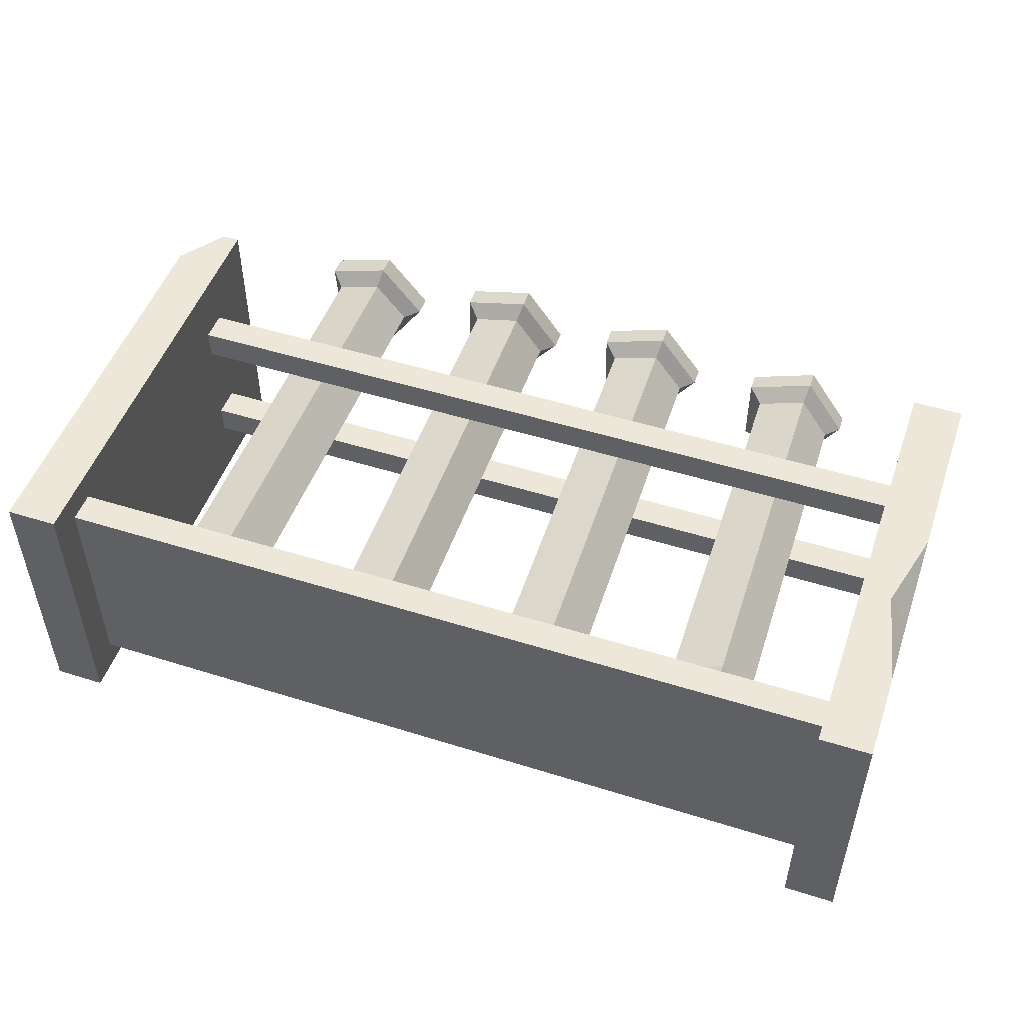
<metadata>
{"format":"obj","ext":"obj","renderer":"f3d","projection":"perspective","resolution":1024,"background":"white","views":[{"elev":50.2,"azim":19.0,"up":"+Z"}]}
</metadata>
<code>
g SM_Prop_Lab_Beakers_01
v -0.02984 0.03284 -0.006377
v -0.04349 0.03297 -0.005895
v -0.03838 0.03224 0.006262
v 0.05394 0.03325 -0.00115
v 0.04029 0.03302 -0.001356
v 0.04479 0.03294 0.01106
v 0.1356 0.03351 0.007889
v 0.122 0.03315 0.007727
v 0.1265 0.03416 0.0201
v -0.1136 0.03269 -0.005163
v -0.1272 0.03324 -0.005712
v -0.1231 0.03243 0.006798
v -0.03779 0.04931 -0.02424
v -0.03566 0.2348 -0.01398
v -0.05775 0.2346 -0.005938
v -0.05989 0.04912 -0.0162
v -0.05989 0.04912 -0.0162
v -0.05775 0.2346 -0.005938
v -0.05694 0.2333 0.01752
v -0.05907 0.04782 0.007257
v -0.05907 0.04782 0.007257
v -0.05694 0.2333 0.01752
v -0.03434 0.2327 0.02398
v -0.03647 0.0472 0.01372
v -0.03647 0.0472 0.01372
v -0.03434 0.2327 0.02398
v -0.02119 0.2336 0.004515
v -0.02332 0.04812 -0.005752
v -0.02332 0.04812 -0.005752
v -0.02119 0.2336 0.004515
v -0.03566 0.2348 -0.01398
v -0.03779 0.04931 -0.02424
v -0.03838 0.03224 0.006262
v -0.04349 0.03297 -0.005895
v -0.05305 0.03264 0.002068
v -0.05358 0.03349 -0.01316
v -0.03924 0.03361 -0.01838
v -0.02984 0.03284 -0.006377
v -0.03924 0.03361 -0.01838
v -0.03779 0.04931 -0.02424
v -0.05989 0.04912 -0.0162
v -0.05358 0.03349 -0.01316
v -0.05358 0.03349 -0.01316
v -0.05989 0.04912 -0.0162
v -0.05907 0.04782 0.007257
v -0.05305 0.03264 0.002068
v -0.05305 0.03264 0.002068
v -0.05907 0.04782 0.007257
v -0.03647 0.0472 0.01372
v -0.03838 0.03224 0.006262
v -0.03838 0.03224 0.006262
v -0.03647 0.0472 0.01372
v -0.02332 0.04812 -0.005752
v -0.02984 0.03284 -0.006377
v -0.02984 0.03284 -0.006377
v -0.02332 0.04812 -0.005752
v -0.03779 0.04931 -0.02424
v -0.03924 0.03361 -0.01838
v -0.0146 0.24 0.004642
v -0.0145 0.2486 0.005119
v -0.03419 0.2503 -0.02003
v -0.03429 0.2416 -0.02051
v -0.03249 0.2388 0.03112
v -0.03239 0.2474 0.0316
v -0.0145 0.2486 0.005119
v -0.0146 0.24 0.004642
v -0.06323 0.2396 0.02233
v -0.06313 0.2482 0.02281
v -0.03239 0.2474 0.0316
v -0.03249 0.2388 0.03112
v -0.06434 0.2414 -0.009575
v -0.06424 0.25 -0.009099
v -0.06313 0.2482 0.02281
v -0.06323 0.2396 0.02233
v -0.03429 0.2416 -0.02051
v -0.03419 0.2503 -0.02003
v -0.06424 0.25 -0.009099
v -0.06434 0.2414 -0.009575
v -0.02119 0.2336 0.004515
v -0.0146 0.24 0.004642
v -0.03429 0.2416 -0.02051
v -0.03566 0.2348 -0.01398
v -0.03434 0.2327 0.02398
v -0.03249 0.2388 0.03112
v -0.0146 0.24 0.004642
v -0.02119 0.2336 0.004515
v -0.05694 0.2333 0.01752
v -0.06323 0.2396 0.02233
v -0.03249 0.2388 0.03112
v -0.03434 0.2327 0.02398
v -0.05775 0.2346 -0.005938
v -0.06434 0.2414 -0.009575
v -0.06323 0.2396 0.02233
v -0.05694 0.2333 0.01752
v -0.03566 0.2348 -0.01398
v -0.03429 0.2416 -0.02051
v -0.06434 0.2414 -0.009575
v -0.05775 0.2346 -0.005938
v -0.03572 0.2498 -0.01191
v -0.03617 0.2397 -0.01066
v -0.05476 0.2396 -0.003899
v -0.05639 0.2496 -0.004388
v -0.05639 0.2496 -0.004388
v -0.05476 0.2396 -0.003899
v -0.05408 0.2384 0.01584
v -0.05562 0.2484 0.01756
v -0.05562 0.2484 0.01756
v -0.05408 0.2384 0.01584
v -0.03506 0.2379 0.02128
v -0.03448 0.2478 0.0236
v -0.03448 0.2478 0.0236
v -0.03506 0.2379 0.02128
v -0.024 0.2387 0.004896
v -0.02218 0.2487 0.00539
v -0.02218 0.2487 0.00539
v -0.024 0.2387 0.004896
v -0.03617 0.2397 -0.01066
v -0.03572 0.2498 -0.01191
v 0.04649 0.04873 -0.02009
v 0.04338 0.2345 -0.01781
v 0.02091 0.234 -0.01089
v 0.02403 0.04827 -0.01317
v 0.02403 0.04827 -0.01317
v 0.02091 0.234 -0.01089
v 0.02056 0.2337 0.01262
v 0.02368 0.04797 0.01034
v 0.02368 0.04797 0.01034
v 0.02056 0.2337 0.01262
v 0.04281 0.234 0.02022
v 0.04593 0.04825 0.01794
v 0.04593 0.04825 0.01794
v 0.04281 0.234 0.02022
v 0.05691 0.2345 0.001416
v 0.06003 0.04872 -0.0008649
v 0.06003 0.04872 -0.0008649
v 0.05691 0.2345 0.001416
v 0.04338 0.2345 -0.01781
v 0.04649 0.04873 -0.02009
v 0.04479 0.03294 0.01106
v 0.04029 0.03302 -0.001356
v 0.03034 0.03276 0.006125
v 0.03057 0.03295 -0.009135
v 0.04515 0.03325 -0.01363
v 0.05394 0.03325 -0.00115
v 0.04515 0.03325 -0.01363
v 0.04649 0.04873 -0.02009
v 0.02403 0.04827 -0.01317
v 0.03057 0.03295 -0.009135
v 0.03057 0.03295 -0.009135
v 0.02403 0.04827 -0.01317
v 0.02368 0.04797 0.01034
v 0.03034 0.03276 0.006125
v 0.03034 0.03276 0.006125
v 0.02368 0.04797 0.01034
v 0.04593 0.04825 0.01794
v 0.04479 0.03294 0.01106
v 0.04479 0.03294 0.01106
v 0.04593 0.04825 0.01794
v 0.06003 0.04872 -0.0008649
v 0.05394 0.03325 -0.00115
v 0.05394 0.03325 -0.00115
v 0.06003 0.04872 -0.0008649
v 0.04649 0.04873 -0.02009
v 0.04515 0.03325 -0.01363
v 0.06332 0.2411 0.001594
v 0.06317 0.2497 0.0017
v 0.04477 0.2497 -0.02445
v 0.04491 0.2411 -0.02456
v 0.04414 0.2404 0.02718
v 0.04399 0.249 0.02728
v 0.06317 0.2497 0.0017
v 0.06332 0.2411 0.001594
v 0.01388 0.24 0.01684
v 0.01373 0.2487 0.01694
v 0.04399 0.249 0.02728
v 0.04414 0.2404 0.02718
v 0.01436 0.2404 -0.01514
v 0.01421 0.2491 -0.01503
v 0.01373 0.2487 0.01694
v 0.01388 0.24 0.01684
v 0.04491 0.2411 -0.02456
v 0.04477 0.2497 -0.02445
v 0.01421 0.2491 -0.01503
v 0.01436 0.2404 -0.01514
v 0.05691 0.2345 0.001416
v 0.06332 0.2411 0.001594
v 0.04491 0.2411 -0.02456
v 0.04338 0.2345 -0.01781
v 0.04281 0.234 0.02022
v 0.04414 0.2404 0.02718
v 0.06332 0.2411 0.001594
v 0.05691 0.2345 0.001416
v 0.02056 0.2337 0.01262
v 0.01388 0.24 0.01684
v 0.04414 0.2404 0.02718
v 0.04281 0.234 0.02022
v 0.02091 0.234 -0.01089
v 0.01436 0.2404 -0.01514
v 0.01388 0.24 0.01684
v 0.02056 0.2337 0.01262
v 0.04338 0.2345 -0.01781
v 0.04491 0.2411 -0.02456
v 0.01436 0.2404 -0.01514
v 0.02091 0.234 -0.01089
v 0.04283 0.2496 -0.0164
v 0.04257 0.2395 -0.01474
v 0.02367 0.2391 -0.008915
v 0.02182 0.2491 -0.009923
v 0.02182 0.2491 -0.009923
v 0.02367 0.2391 -0.008915
v 0.02338 0.2389 0.01086
v 0.02149 0.2488 0.01207
v 0.02149 0.2488 0.01207
v 0.02338 0.2389 0.01086
v 0.04209 0.2391 0.01726
v 0.0423 0.2491 0.01918
v 0.0423 0.2491 0.01918
v 0.04209 0.2391 0.01726
v 0.05396 0.2395 0.001435
v 0.05549 0.2495 0.001583
v 0.05549 0.2495 0.001583
v 0.05396 0.2395 0.001435
v 0.04257 0.2395 -0.01474
v 0.04283 0.2496 -0.0164
v 0.128 0.04727 -0.01228
v 0.1233 0.2325 -0.02565
v 0.1009 0.2325 -0.01867
v 0.1056 0.04721 -0.005296
v 0.1056 0.04721 -0.005296
v 0.1009 0.2325 -0.01867
v 0.1006 0.2342 0.004783
v 0.1053 0.04889 0.01815
v 0.1053 0.04889 0.01815
v 0.1006 0.2342 0.004783
v 0.1228 0.2353 0.01229
v 0.1275 0.05 0.02567
v 0.1275 0.05 0.02567
v 0.1228 0.2353 0.01229
v 0.1369 0.2343 -0.006512
v 0.1416 0.049 0.006858
v 0.1416 0.049 0.006858
v 0.1369 0.2343 -0.006512
v 0.1233 0.2325 -0.02565
v 0.128 0.04727 -0.01228
v 0.1265 0.03416 0.0201
v 0.122 0.03315 0.007727
v 0.112 0.03344 0.01522
v 0.1123 0.03234 -1.068e-06
v 0.1268 0.03239 -0.004533
v 0.1356 0.03351 0.007889
v 0.1268 0.03239 -0.004533
v 0.128 0.04727 -0.01228
v 0.1056 0.04721 -0.005296
v 0.1123 0.03234 -1.068e-06
v 0.1123 0.03234 -1.068e-06
v 0.1056 0.04721 -0.005296
v 0.1053 0.04889 0.01815
v 0.112 0.03344 0.01522
v 0.112 0.03344 0.01522
v 0.1053 0.04889 0.01815
v 0.1275 0.05 0.02567
v 0.1265 0.03416 0.0201
v 0.1265 0.03416 0.0201
v 0.1275 0.05 0.02567
v 0.1416 0.049 0.006858
v 0.1356 0.03351 0.007889
v 0.1356 0.03351 0.007889
v 0.1416 0.049 0.006858
v 0.128 0.04727 -0.01228
v 0.1268 0.03239 -0.004533
v 0.1432 0.2409 -0.0069
v 0.143 0.2495 -0.007521
v 0.1246 0.2471 -0.03355
v 0.1248 0.2385 -0.03293
v 0.1241 0.2422 0.01868
v 0.1239 0.2508 0.01806
v 0.143 0.2495 -0.007521
v 0.1432 0.2409 -0.0069
v 0.09382 0.2407 0.008462
v 0.09361 0.2493 0.007842
v 0.1239 0.2508 0.01806
v 0.1241 0.2422 0.01868
v 0.09426 0.2384 -0.02343
v 0.09404 0.247 -0.02405
v 0.09361 0.2493 0.007842
v 0.09382 0.2407 0.008462
v 0.1248 0.2385 -0.03293
v 0.1246 0.2471 -0.03355
v 0.09404 0.247 -0.02405
v 0.09426 0.2384 -0.02343
v 0.1369 0.2343 -0.006512
v 0.1432 0.2409 -0.0069
v 0.1248 0.2385 -0.03293
v 0.1233 0.2325 -0.02565
v 0.1228 0.2353 0.01229
v 0.1241 0.2422 0.01868
v 0.1432 0.2409 -0.0069
v 0.1369 0.2343 -0.006512
v 0.1006 0.2342 0.004783
v 0.09382 0.2407 0.008462
v 0.1241 0.2422 0.01868
v 0.1228 0.2353 0.01229
v 0.1009 0.2325 -0.01867
v 0.09426 0.2384 -0.02343
v 0.09382 0.2407 0.008462
v 0.1006 0.2342 0.004783
v 0.1233 0.2325 -0.02565
v 0.1248 0.2385 -0.03293
v 0.09426 0.2384 -0.02343
v 0.1009 0.2325 -0.01867
v 0.1227 0.2477 -0.02551
v 0.1225 0.2378 -0.02301
v 0.1036 0.2377 -0.01714
v 0.1017 0.2476 -0.01898
v 0.1017 0.2476 -0.01898
v 0.1036 0.2377 -0.01714
v 0.1033 0.2391 0.002593
v 0.1014 0.2492 0.002954
v 0.1014 0.2492 0.002954
v 0.1033 0.2391 0.002593
v 0.122 0.2401 0.008912
v 0.1222 0.2502 0.009981
v 0.1222 0.2502 0.009981
v 0.122 0.2401 0.008912
v 0.1339 0.2392 -0.00691
v 0.1353 0.2493 -0.007612
v 0.1353 0.2493 -0.007612
v 0.1339 0.2392 -0.00691
v 0.1225 0.2378 -0.02301
v 0.1227 0.2477 -0.02551
v -0.1197 0.04929 -0.02364
v -0.1125 0.2347 -0.01396
v -0.1352 0.2352 -0.00761
v -0.1423 0.04983 -0.01729
v -0.1423 0.04983 -0.01729
v -0.1352 0.2352 -0.00761
v -0.1362 0.2341 0.01585
v -0.1433 0.04864 0.006168
v -0.1433 0.04864 0.006168
v -0.1362 0.2341 0.01585
v -0.1141 0.2328 0.024
v -0.1213 0.04737 0.01432
v -0.1213 0.04737 0.01432
v -0.1141 0.2328 0.024
v -0.09954 0.2332 0.005577
v -0.1067 0.04777 -0.004106
v -0.1067 0.04777 -0.004106
v -0.09954 0.2332 0.005577
v -0.1125 0.2347 -0.01396
v -0.1197 0.04929 -0.02364
v -0.1231 0.03243 0.006798
v -0.1272 0.03324 -0.005712
v -0.1374 0.03326 0.001507
v -0.1367 0.03403 -0.01372
v -0.1221 0.03367 -0.01785
v -0.1136 0.03269 -0.005163
v -0.1221 0.03367 -0.01785
v -0.1197 0.04929 -0.02364
v -0.1423 0.04983 -0.01729
v -0.1367 0.03403 -0.01372
v -0.1367 0.03403 -0.01372
v -0.1423 0.04983 -0.01729
v -0.1433 0.04864 0.006168
v -0.1374 0.03326 0.001507
v -0.1374 0.03326 0.001507
v -0.1433 0.04864 0.006168
v -0.1213 0.04737 0.01432
v -0.1231 0.03243 0.006798
v -0.1231 0.03243 0.006798
v -0.1213 0.04737 0.01432
v -0.1067 0.04777 -0.004106
v -0.1136 0.03269 -0.005163
v -0.1136 0.03269 -0.005163
v -0.1067 0.04777 -0.004106
v -0.1197 0.04929 -0.02364
v -0.1221 0.03367 -0.01785
v -0.09278 0.2394 0.006176
v -0.09245 0.248 0.006626
v -0.1101 0.25 -0.01995
v -0.1105 0.2414 -0.0204
v -0.1126 0.2388 0.03123
v -0.1123 0.2474 0.03168
v -0.09245 0.248 0.006626
v -0.09278 0.2394 0.006176
v -0.1426 0.2406 0.02015
v -0.1423 0.2492 0.0206
v -0.1123 0.2474 0.03168
v -0.1126 0.2388 0.03123
v -0.1412 0.2422 -0.01176
v -0.1409 0.2508 -0.01131
v -0.1423 0.2492 0.0206
v -0.1426 0.2406 0.02015
v -0.1105 0.2414 -0.0204
v -0.1101 0.25 -0.01995
v -0.1409 0.2508 -0.01131
v -0.1412 0.2422 -0.01176
v -0.09954 0.2332 0.005577
v -0.09278 0.2394 0.006176
v -0.1105 0.2414 -0.0204
v -0.1125 0.2347 -0.01396
v -0.1141 0.2328 0.024
v -0.1126 0.2388 0.03123
v -0.09278 0.2394 0.006176
v -0.09954 0.2332 0.005577
v -0.1362 0.2341 0.01585
v -0.1426 0.2406 0.02015
v -0.1126 0.2388 0.03123
v -0.1141 0.2328 0.024
v -0.1352 0.2352 -0.00761
v -0.1412 0.2422 -0.01176
v -0.1426 0.2406 0.02015
v -0.1362 0.2341 0.01585
v -0.1125 0.2347 -0.01396
v -0.1105 0.2414 -0.0204
v -0.1412 0.2422 -0.01176
v -0.1352 0.2352 -0.00761
v -0.1123 0.2497 -0.01196
v -0.1131 0.2396 -0.01071
v -0.1322 0.2401 -0.005369
v -0.1334 0.2502 -0.006019
v -0.1334 0.2502 -0.006019
v -0.1322 0.2401 -0.005369
v -0.133 0.2391 0.01437
v -0.1344 0.2491 0.01593
v -0.1344 0.2491 0.01593
v -0.133 0.2391 0.01437
v -0.1145 0.238 0.02123
v -0.1138 0.2479 0.02355
v -0.1138 0.2479 0.02355
v -0.1145 0.238 0.02123
v -0.1022 0.2383 0.005725
v -0.1001 0.2483 0.006316
v -0.1001 0.2483 0.006316
v -0.1022 0.2383 0.005725
v -0.1131 0.2396 -0.01071
v -0.1123 0.2497 -0.01196
v -0.1344 0.2491 0.01593
v -0.1423 0.2492 0.0206
v -0.1409 0.2508 -0.01131
v -0.1138 0.2479 0.02355
v -0.1334 0.2502 -0.006019
v -0.1123 0.2474 0.03168
v -0.1101 0.25 -0.01995
v -0.1001 0.2483 0.006316
v -0.1123 0.2497 -0.01196
v -0.09245 0.248 0.006626
v 0.1014 0.2492 0.002954
v 0.09361 0.2493 0.007842
v 0.09404 0.247 -0.02405
v 0.1222 0.2502 0.009981
v 0.1017 0.2476 -0.01898
v 0.1239 0.2508 0.01806
v 0.1246 0.2471 -0.03355
v 0.1353 0.2493 -0.007612
v 0.1227 0.2477 -0.02551
v 0.143 0.2495 -0.007521
v 0.02149 0.2488 0.01207
v 0.01373 0.2487 0.01694
v 0.01421 0.2491 -0.01503
v 0.0423 0.2491 0.01918
v 0.02182 0.2491 -0.009923
v 0.04399 0.249 0.02728
v 0.04477 0.2497 -0.02445
v 0.05549 0.2495 0.001583
v 0.04283 0.2496 -0.0164
v 0.06317 0.2497 0.0017
v -0.05562 0.2484 0.01756
v -0.06313 0.2482 0.02281
v -0.06424 0.25 -0.009099
v -0.03448 0.2478 0.0236
v -0.05639 0.2496 -0.004388
v -0.03239 0.2474 0.0316
v -0.03419 0.2503 -0.02003
v -0.02218 0.2487 0.00539
v -0.03572 0.2498 -0.01191
v -0.0145 0.2486 0.005119
v -0.2018 0.1829 0.06367
v -0.2018 0.2039 0.02556
v -0.1866 0.2039 0.06367
v 0.2018 0.03997 0.06367
v 0.1926 0.08273 0.06367
v 0.2018 0.08174 0.04808
v 0.1926 0.08273 0.06367
v 0.2018 0.1199 0.06367
v 0.2018 0.08174 0.04808
v -0.2018 0.1345 -0.05474
v -0.2018 0.08593 -0.06367
v -0.1936 0.1369 -0.06367
v -0.2018 0.1625 -0.06367
v -0.2018 0.1345 -0.05474
v -0.1936 0.1369 -0.06367
v -0.1788 0.02941 0.05057
v 0.1788 0.02941 0.05057
v 0.1788 0.01573 0.05057
v -0.1788 0.01573 0.05057
v 0.1788 0.02941 0.05057
v 0.1788 0.02941 -0.05057
v 0.1788 0.01573 -0.05057
v 0.1788 0.01573 0.05057
v 0.1788 0.02941 -0.05057
v -0.1788 0.02941 -0.05057
v -0.1788 0.01573 -0.05057
v 0.1788 0.01573 -0.05057
v -0.1788 0.02941 -0.05057
v -0.1788 0.02941 0.05057
v -0.1788 0.01573 0.05057
v -0.1788 0.01573 -0.05057
v -0.1788 0.01573 0.05057
v 0.1788 0.01573 0.05057
v 0.1788 0.01573 -0.05057
v -0.1788 0.01573 -0.05057
v -0.1788 0.02941 -0.05057
v 0.1788 0.02941 -0.05057
v 0.1788 0.02941 0.05057
v -0.1788 0.02941 0.05057
v -0.1798 0.1728 0.03575
v 0.1798 0.1728 0.03575
v 0.1798 0.1591 0.03575
v -0.1798 0.1591 0.03575
v 0.1798 0.1728 -0.03575
v -0.1798 0.1728 -0.03575
v -0.1798 0.1591 -0.03575
v 0.1798 0.1591 -0.03575
v -0.1798 0.1591 -0.03575
v -0.1798 0.1591 -0.02186
v 0.1798 0.1591 -0.02186
v 0.1798 0.1591 -0.03575
v 0.1798 0.1591 0.03575
v 0.1798 0.1591 0.02186
v -0.1798 0.1591 0.02186
v -0.1798 0.1591 0.03575
v -0.1798 0.1728 0.03575
v -0.1798 0.1728 0.02186
v 0.1798 0.1728 0.02186
v 0.1798 0.1728 0.03575
v 0.1798 0.1728 -0.03575
v 0.1798 0.1728 -0.02186
v -0.1798 0.1728 -0.02186
v -0.1798 0.1728 -0.03575
v -0.1798 0.1591 -0.02186
v -0.1798 0.1728 -0.02186
v 0.1798 0.1728 -0.02186
v 0.1798 0.1591 -0.02186
v 0.1798 0.1591 0.02186
v 0.1798 0.1728 0.02186
v -0.1798 0.1728 0.02186
v -0.1798 0.1591 0.02186
v 0.1788 0.2039 0.06367
v 0.2018 0.2039 0.06367
v 0.2018 0.1199 0.06367
v 0.1926 0.08273 0.06367
v 0.1788 0 0.06367
v 0.2018 0.03997 0.06367
v 0.2018 0 0.06367
v 0.1788 0.2039 0.06367
v 0.1788 0.2039 -0.04292
v 0.2018 0.2039 -0.03958
v 0.2018 0.2039 0.06367
v 0.1788 0 -0.06367
v 0.1788 0 0.06367
v 0.2018 0 0.06367
v 0.2018 0 -0.06367
v 0.1788 0.2039 0.06367
v 0.1788 0 0.06367
v 0.1788 0 -0.06367
v 0.1788 0.1952 -0.06367
v 0.1788 0.2039 -0.04292
v -0.1866 0.2039 0.06367
v -0.1788 0.2039 0.06367
v -0.1788 0 0.06367
v -0.2018 0 0.06367
v -0.2018 0.1829 0.06367
v -0.2018 0 -0.06367
v -0.2018 0 0.06367
v -0.1788 0 0.06367
v -0.1788 0 -0.06367
v -0.1788 0 0.06367
v -0.1788 0.2039 0.06367
v -0.1788 0.2039 -0.06367
v -0.1788 0 -0.06367
v -0.2018 0.2039 0.02556
v -0.2018 0.2039 -0.06367
v -0.1788 0.2039 -0.06367
v -0.1788 0.2039 0.06367
v -0.1866 0.2039 0.06367
v 0.1788 0.2039 -0.04292
v 0.1788 0.1952 -0.06367
v 0.2018 0.1918 -0.06367
v 0.2018 0.2039 -0.03958
v 0.1788 0.1952 -0.06367
v 0.1788 0 -0.06367
v 0.2018 0 -0.06367
v 0.2018 0.1918 -0.06367
v -0.2018 0.1345 -0.05474
v -0.2018 0.1625 -0.06367
v -0.2018 0.2039 -0.06367
v -0.2018 0.2039 0.02556
v -0.2018 0.1829 0.06367
v -0.2018 0 0.06367
v -0.2018 0 -0.06367
v -0.2018 0.08593 -0.06367
v -0.1936 0.1369 -0.06367
v -0.2018 0.08593 -0.06367
v -0.2018 0 -0.06367
v -0.1788 0 -0.06367
v -0.1788 0.2039 -0.06367
v -0.2018 0.2039 -0.06367
v -0.2018 0.1625 -0.06367
v 0.2018 0.2039 0.06367
v 0.2018 0.2039 -0.03958
v 0.2018 0.1918 -0.06367
v 0.2018 0.1199 0.06367
v 0.2018 0.08174 0.04808
v 0.2018 0 -0.06367
v 0.2018 0 0.06367
v 0.2018 0.03997 0.06367
g SM_Prop_Lab_Beakers_01_0
f 3 2 1
f 6 5 4
f 9 8 7
f 12 11 10
f 15 14 13
f 16 15 13
f 19 18 17
f 20 19 17
f 23 22 21
f 24 23 21
f 27 26 25
f 28 27 25
f 31 30 29
f 32 31 29
f 35 34 33
f 36 34 35
f 37 34 36
f 38 34 37
f 41 40 39
f 42 41 39
f 45 44 43
f 46 45 43
f 49 48 47
f 50 49 47
f 53 52 51
f 54 53 51
f 57 56 55
f 58 57 55
f 61 60 59
f 62 61 59
f 65 64 63
f 66 65 63
f 69 68 67
f 70 69 67
f 73 72 71
f 74 73 71
f 77 76 75
f 78 77 75
f 81 80 79
f 82 81 79
f 85 84 83
f 86 85 83
f 89 88 87
f 90 89 87
f 93 92 91
f 94 93 91
f 97 96 95
f 98 97 95
f 101 100 99
f 102 101 99
f 105 104 103
f 106 105 103
f 109 108 107
f 110 109 107
f 113 112 111
f 114 113 111
f 117 116 115
f 118 117 115
f 121 120 119
f 122 121 119
f 125 124 123
f 126 125 123
f 129 128 127
f 130 129 127
f 133 132 131
f 134 133 131
f 137 136 135
f 138 137 135
f 141 140 139
f 142 140 141
f 143 140 142
f 144 140 143
f 147 146 145
f 148 147 145
f 151 150 149
f 152 151 149
f 155 154 153
f 156 155 153
f 159 158 157
f 160 159 157
f 163 162 161
f 164 163 161
f 167 166 165
f 168 167 165
f 171 170 169
f 172 171 169
f 175 174 173
f 176 175 173
f 179 178 177
f 180 179 177
f 183 182 181
f 184 183 181
f 187 186 185
f 188 187 185
f 191 190 189
f 192 191 189
f 195 194 193
f 196 195 193
f 199 198 197
f 200 199 197
f 203 202 201
f 204 203 201
f 207 206 205
f 208 207 205
f 211 210 209
f 212 211 209
f 215 214 213
f 216 215 213
f 219 218 217
f 220 219 217
f 223 222 221
f 224 223 221
f 227 226 225
f 228 227 225
f 231 230 229
f 232 231 229
f 235 234 233
f 236 235 233
f 239 238 237
f 240 239 237
f 243 242 241
f 244 243 241
f 247 246 245
f 248 246 247
f 249 246 248
f 250 246 249
f 253 252 251
f 254 253 251
f 257 256 255
f 258 257 255
f 261 260 259
f 262 261 259
f 265 264 263
f 266 265 263
f 269 268 267
f 270 269 267
f 273 272 271
f 274 273 271
f 277 276 275
f 278 277 275
f 281 280 279
f 282 281 279
f 285 284 283
f 286 285 283
f 289 288 287
f 290 289 287
f 293 292 291
f 294 293 291
f 297 296 295
f 298 297 295
f 301 300 299
f 302 301 299
f 305 304 303
f 306 305 303
f 309 308 307
f 310 309 307
f 313 312 311
f 314 313 311
f 317 316 315
f 318 317 315
f 321 320 319
f 322 321 319
f 325 324 323
f 326 325 323
f 329 328 327
f 330 329 327
f 333 332 331
f 334 333 331
f 337 336 335
f 338 337 335
f 341 340 339
f 342 341 339
f 345 344 343
f 346 345 343
f 349 348 347
f 350 349 347
f 353 352 351
f 354 352 353
f 355 352 354
f 356 352 355
f 359 358 357
f 360 359 357
f 363 362 361
f 364 363 361
f 367 366 365
f 368 367 365
f 371 370 369
f 372 371 369
f 375 374 373
f 376 375 373
f 379 378 377
f 380 379 377
f 383 382 381
f 384 383 381
f 387 386 385
f 388 387 385
f 391 390 389
f 392 391 389
f 395 394 393
f 396 395 393
f 399 398 397
f 400 399 397
f 403 402 401
f 404 403 401
f 407 406 405
f 408 407 405
f 411 410 409
f 412 411 409
f 415 414 413
f 416 415 413
f 419 418 417
f 420 419 417
f 423 422 421
f 424 423 421
f 427 426 425
f 428 427 425
f 431 430 429
f 432 431 429
f 435 434 433
f 436 435 433
f 439 438 437
f 437 438 440
f 441 439 437
f 438 442 440
f 443 439 441
f 440 442 444
f 445 443 441
f 442 446 444
f 446 443 445
f 444 446 445
f 449 448 447
f 447 448 450
f 451 449 447
f 448 452 450
f 453 449 451
f 450 452 454
f 455 453 451
f 452 456 454
f 456 453 455
f 454 456 455
f 459 458 457
f 457 458 460
f 461 459 457
f 458 462 460
f 463 459 461
f 460 462 464
f 465 463 461
f 462 466 464
f 466 463 465
f 464 466 465
f 469 468 467
f 467 468 470
f 471 469 467
f 468 472 470
f 473 469 471
f 470 472 474
f 475 473 471
f 472 476 474
f 476 473 475
f 474 476 475
g SM_Prop_Lab_Beakers_01_1
f 479 478 477
f 482 481 480
f 485 484 483
f 488 487 486
f 491 490 489
f 494 493 492
f 495 494 492
f 498 497 496
f 499 498 496
f 502 501 500
f 503 502 500
f 506 505 504
f 507 506 504
f 510 509 508
f 511 510 508
f 514 513 512
f 515 514 512
f 518 517 516
f 519 518 516
f 522 521 520
f 523 522 520
f 526 525 524
f 527 526 524
f 530 529 528
f 531 530 528
f 534 533 532
f 535 534 532
f 538 537 536
f 539 538 536
f 542 541 540
f 543 542 540
f 546 545 544
f 547 546 544
f 550 549 548
f 551 550 548
f 551 548 552
f 553 551 552
f 554 553 552
f 557 556 555
f 558 557 555
f 561 560 559
f 562 561 559
f 565 564 563
f 563 566 565
f 563 567 566
f 570 569 568
f 568 571 570
f 568 572 571
f 575 574 573
f 576 575 573
f 579 578 577
f 580 579 577
f 583 582 581
f 581 584 583
f 581 585 584
f 588 587 586
f 589 588 586
f 592 591 590
f 593 592 590
f 596 595 594
f 597 596 594
f 598 597 594
f 599 598 594
f 599 594 600
f 594 601 600
f 604 603 602
f 605 604 602
f 606 605 602
f 606 602 607
f 602 608 607
f 611 610 609
f 611 609 612
f 612 613 611
f 614 611 613
f 614 613 615
f 613 616 615

</code>
